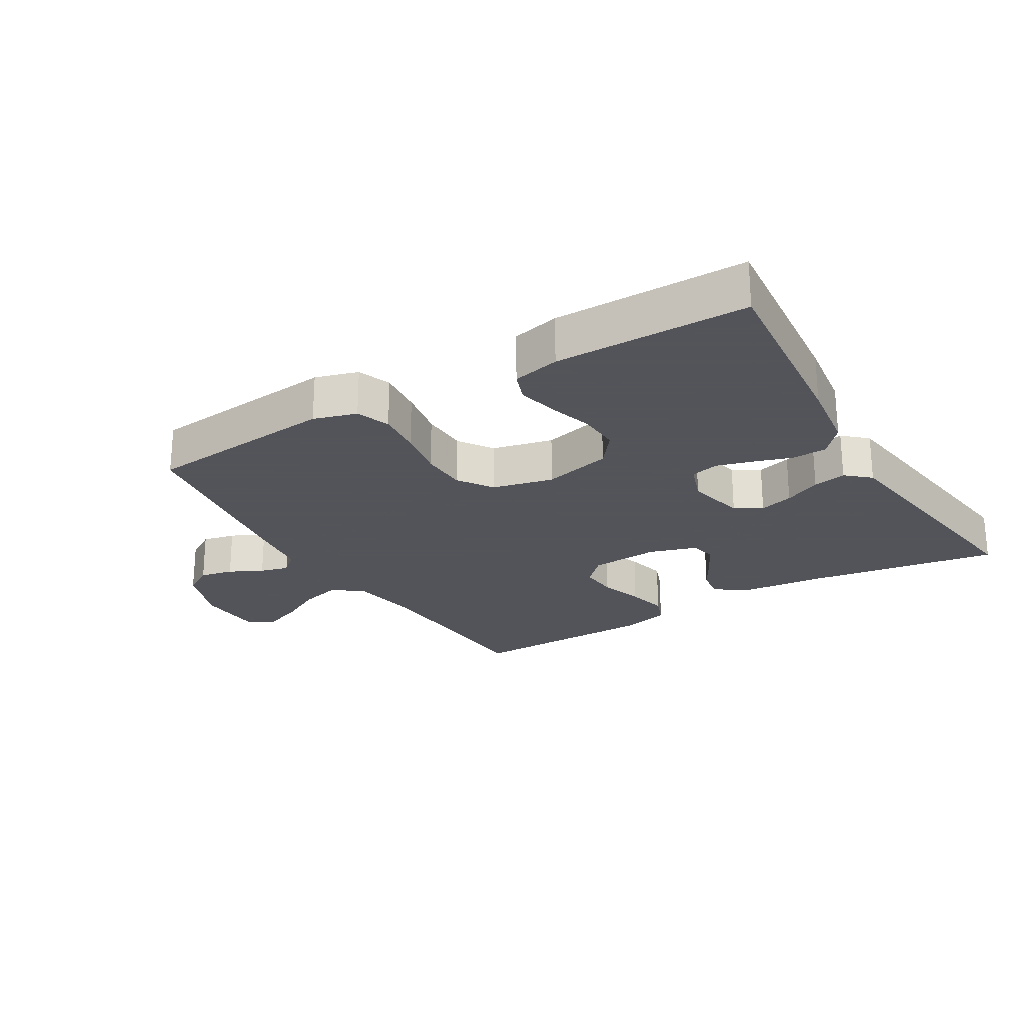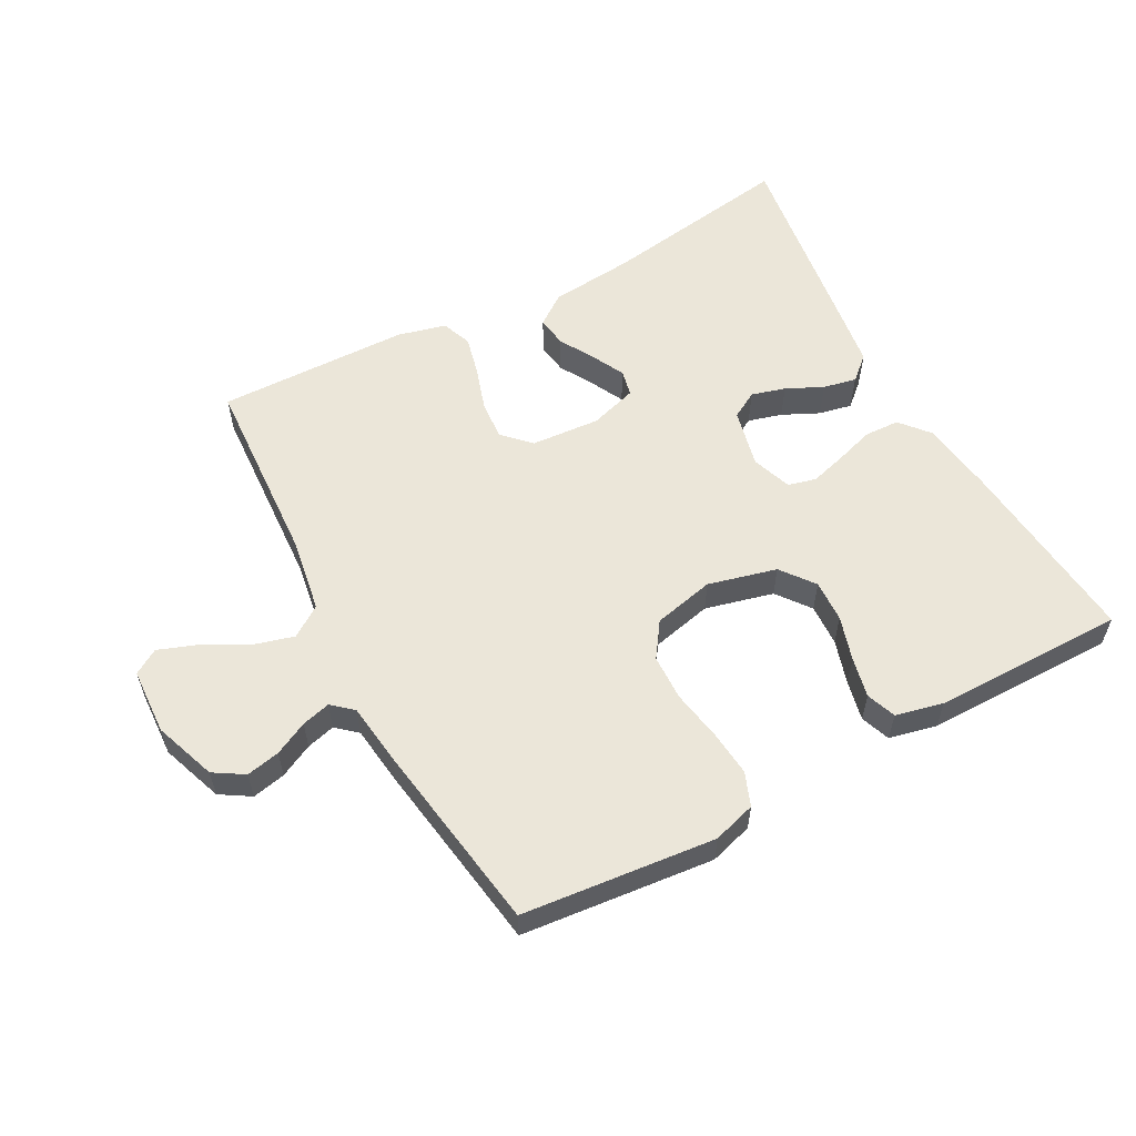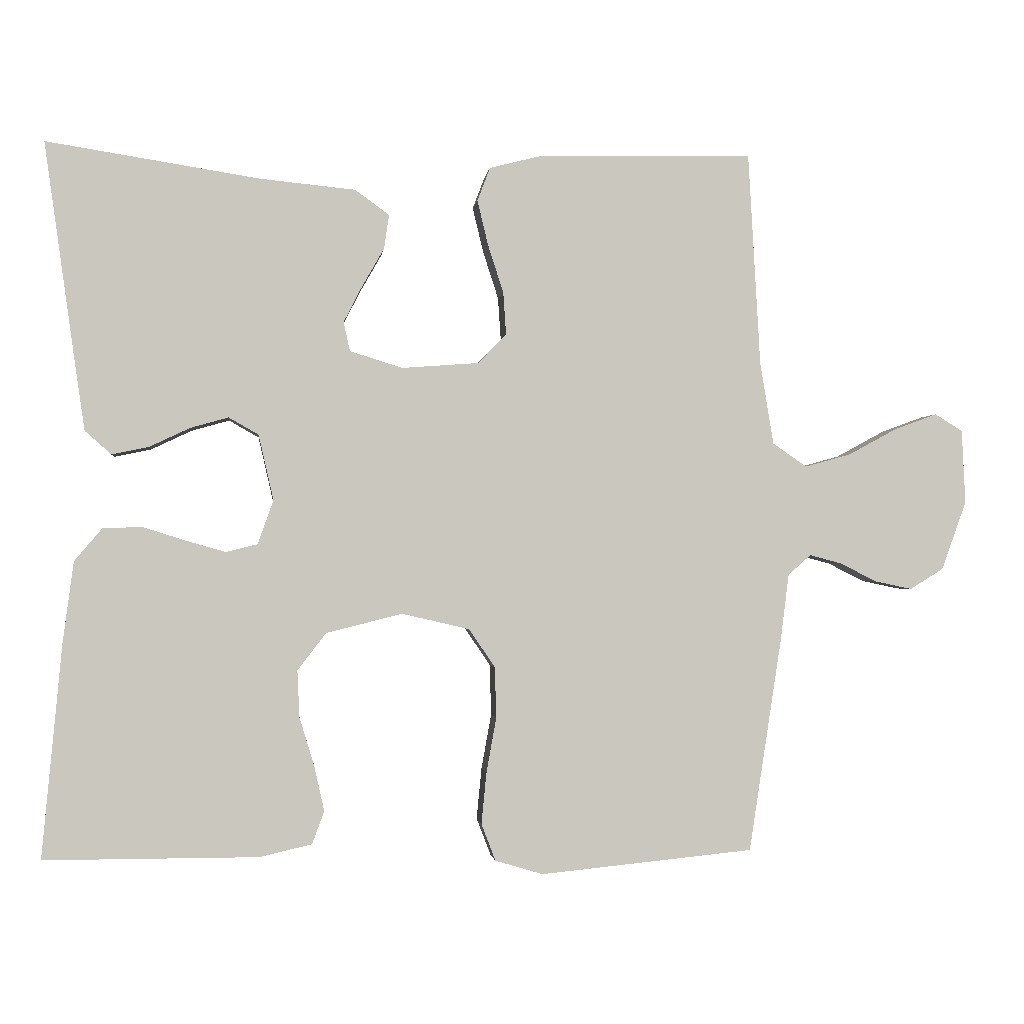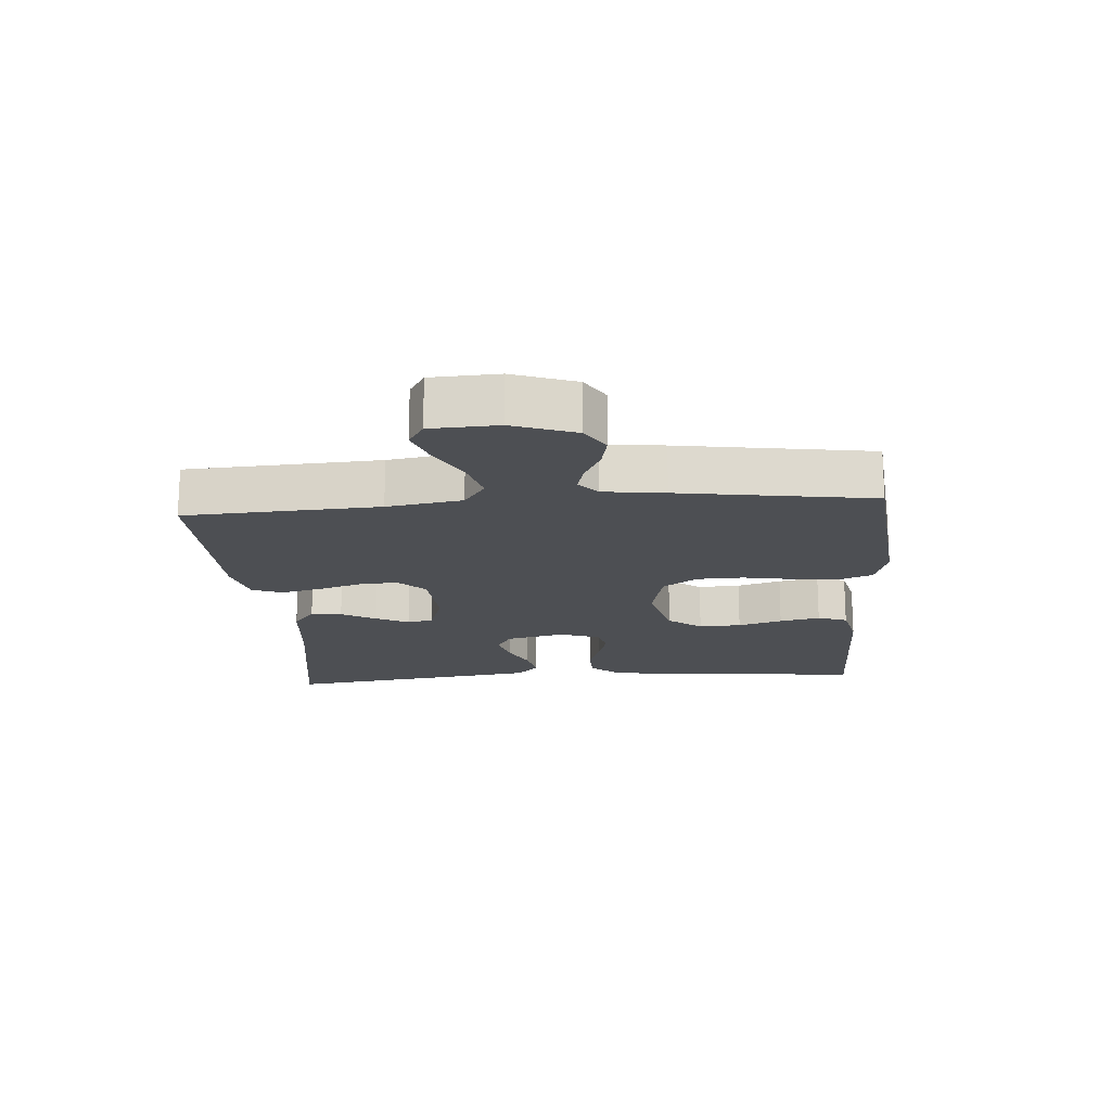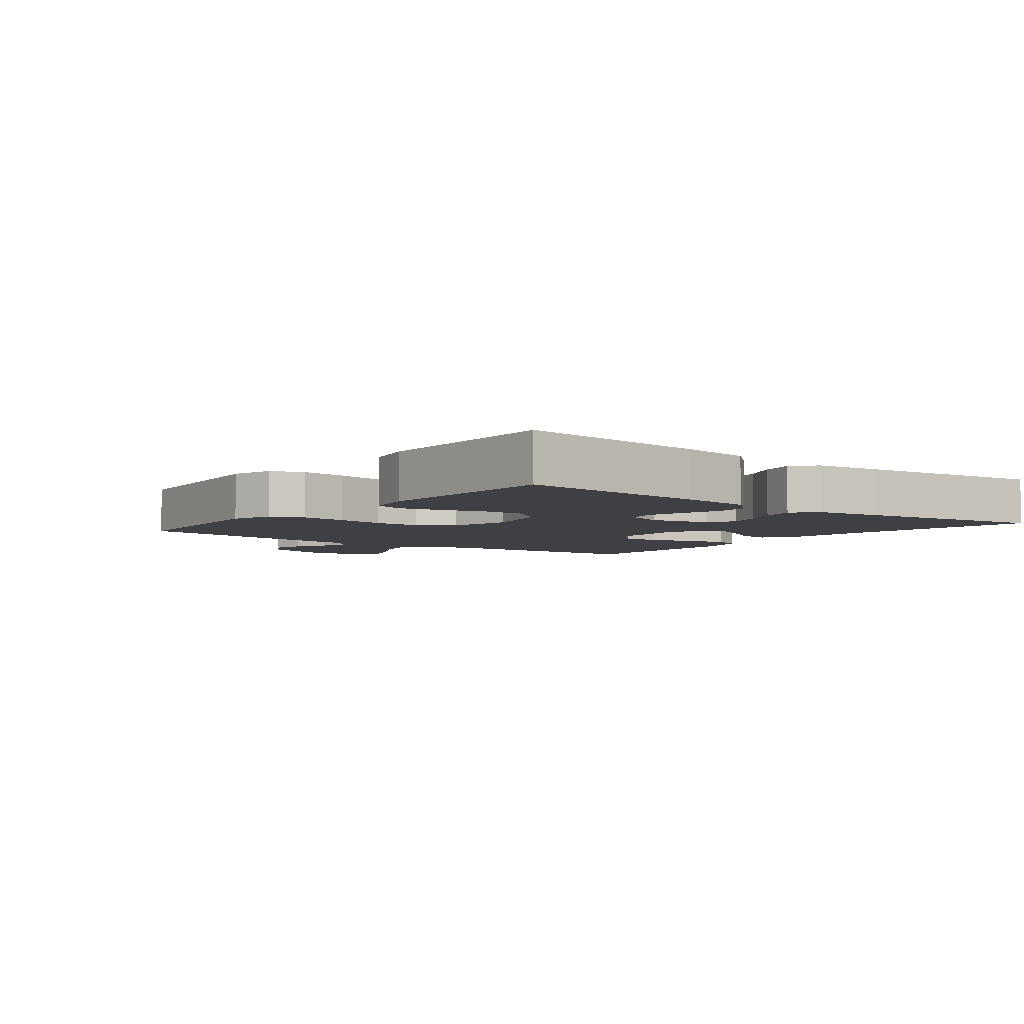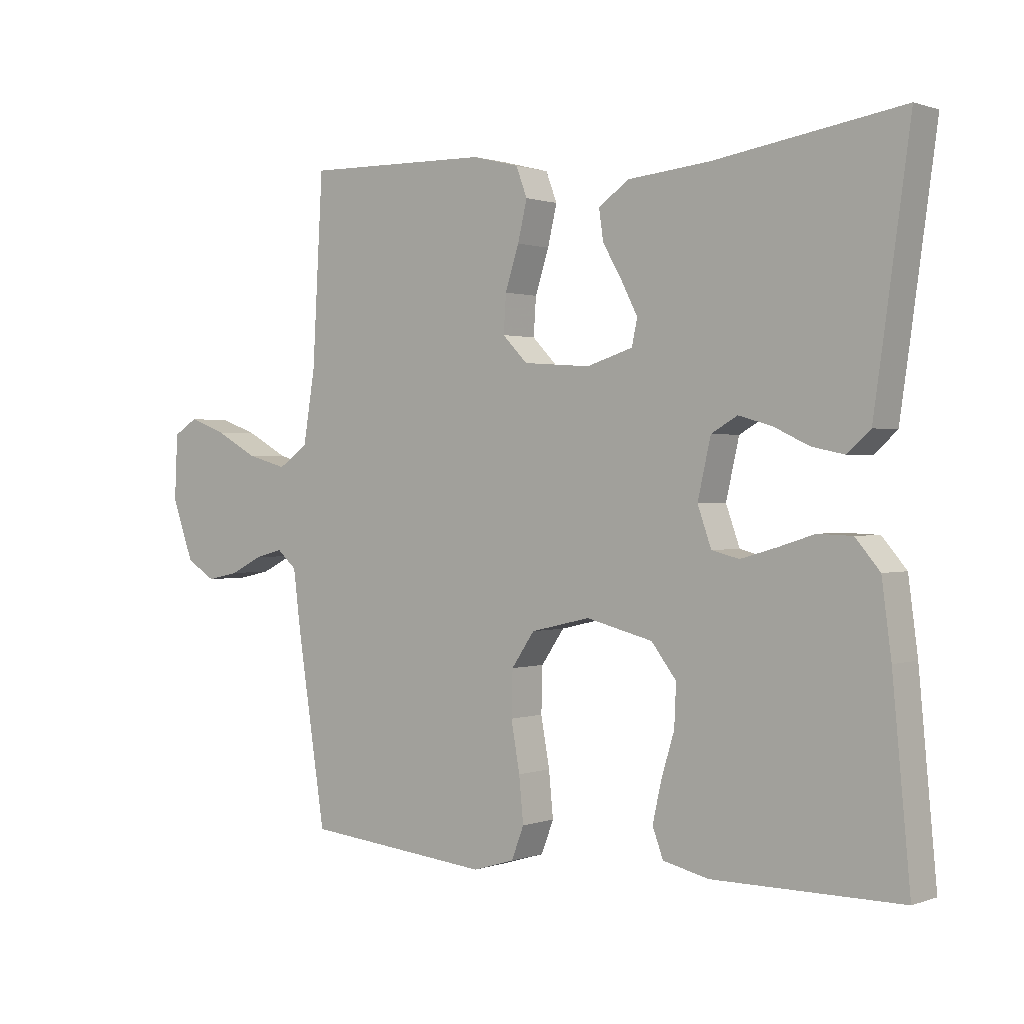
<metadata>
{"format":"obj","ext":"obj","renderer":"f3d","projection":"perspective","resolution":1024,"background":"white","views":[{"elev":-23.9,"azim":-149.2,"up":"+Y"},{"elev":57.4,"azim":151.7,"up":"+Y"},{"elev":-1.3,"azim":-6.5,"up":"+Z"},{"elev":-17.5,"azim":94.3,"up":"+Y"},{"elev":-4.9,"azim":-128.2,"up":"+Y"},{"elev":0.8,"azim":-141.9,"up":"+Z"}]}
</metadata>
<code>
v 0.5 0.07 0.5
v 0.517 0.07 0.2
v 0.536 0.07 0.084
v 0.584 0.07 0.051
v 0.649 0.07 0.069
v 0.717 0.07 0.106
v 0.777 0.07 0.128
v 0.816 0.07 0.104
v 0.821 0.07 0
v 0.786 0.07 -0.097
v 0.739 0.07 -0.126
v 0.687 0.07 -0.115
v 0.635 0.07 -0.089
v 0.59 0.07 -0.077
v 0.558 0.07 -0.105
v 0.546 0.07 -0.2
v 0.5 0.07 -0.5
v 0.2 0.07 -0.53
v 0.133 0.07 -0.51
v 0.113 0.07 -0.458
v 0.12 0.07 -0.386
v 0.134 0.07 -0.308
v 0.132 0.07 -0.236
v 0.095 0.07 -0.182
v 0 0.07 -0.16
v -0.107 0.07 -0.187
v -0.147 0.07 -0.239
v -0.144 0.07 -0.305
v -0.123 0.07 -0.374
v -0.109 0.07 -0.437
v -0.126 0.07 -0.483
v -0.2 0.07 -0.5
v -0.5 0.07 -0.5
v -0.472 0.07 -0.2
v -0.457 0.07 -0.086
v -0.418 0.07 -0.04
v -0.363 0.07 -0.038
v -0.303 0.07 -0.057
v -0.247 0.07 -0.073
v -0.203 0.07 -0.062
v -0.181 0.07 0
v -0.202 0.07 0.092
v -0.244 0.07 0.116
v -0.297 0.07 0.101
v -0.354 0.07 0.074
v -0.406 0.07 0.063
v -0.443 0.07 0.096
v -0.458 0.07 0.2
v -0.5 0.07 0.5
v -0.2 0.07 0.453
v -0.067 0.07 0.44
v -0.019 0.07 0.405
v -0.026 0.07 0.357
v -0.057 0.07 0.303
v -0.083 0.07 0.252
v -0.074 0.07 0.211
v 0 0.07 0.188
v 0.108 0.07 0.196
v 0.148 0.07 0.237
v 0.144 0.07 0.297
v 0.122 0.07 0.365
v 0.107 0.07 0.428
v 0.125 0.07 0.475
v 0.2 0.07 0.494
v 0.5 0 0.5
v 0.517 0 0.2
v 0.536 0 0.084
v 0.584 0 0.051
v 0.649 0 0.069
v 0.717 0 0.106
v 0.777 0 0.128
v 0.816 0 0.104
v 0.821 0 0
v 0.786 0 -0.097
v 0.739 0 -0.126
v 0.687 0 -0.115
v 0.635 0 -0.089
v 0.59 0 -0.077
v 0.558 0 -0.105
v 0.546 0 -0.2
v 0.5 0 -0.5
v 0.2 0 -0.53
v 0.133 0 -0.51
v 0.113 0 -0.458
v 0.12 0 -0.386
v 0.134 0 -0.308
v 0.132 0 -0.236
v 0.095 0 -0.182
v 0 0 -0.16
v -0.107 0 -0.187
v -0.147 0 -0.239
v -0.144 0 -0.305
v -0.123 0 -0.374
v -0.109 0 -0.437
v -0.126 0 -0.483
v -0.2 0 -0.5
v -0.5 0 -0.5
v -0.472 0 -0.2
v -0.457 0 -0.086
v -0.418 0 -0.04
v -0.363 0 -0.038
v -0.303 0 -0.057
v -0.247 0 -0.073
v -0.203 0 -0.062
v -0.181 0 0
v -0.202 0 0.092
v -0.244 0 0.116
v -0.297 0 0.101
v -0.354 0 0.074
v -0.406 0 0.063
v -0.443 0 0.096
v -0.458 0 0.2
v -0.5 0 0.5
v -0.2 0 0.453
v -0.067 0 0.44
v -0.019 0 0.405
v -0.026 0 0.357
v -0.057 0 0.303
v -0.083 0 0.252
v -0.074 0 0.211
v 0 0 0.188
v 0.108 0 0.196
v 0.148 0 0.237
v 0.144 0 0.297
v 0.122 0 0.365
v 0.107 0 0.428
v 0.125 0 0.475
v 0.2 0 0.494
f 64 1 2
f 63 64 2
f 62 63 2
f 61 62 2
f 60 61 2
f 59 60 2 3
f 58 59 3 4
f 57 58 4
f 52 53 54
f 51 52 54
f 50 51 54
f 50 54 55
f 49 50 55
f 48 49 55
f 47 48 55
f 46 47 55
f 45 46 55
f 44 45 55
f 43 44 55 56
f 36 37 38
f 35 36 38
f 34 35 38
f 33 34 38
f 32 33 38
f 31 32 38
f 30 31 38
f 29 30 38
f 28 29 38
f 27 28 38 39
f 26 27 39 40
f 20 21 22
f 19 20 22
f 18 19 22
f 17 18 22
f 16 17 22
f 15 16 22
f 14 15 22 23
f 11 12 13
f 10 11 13
f 9 10 13
f 8 9 13
f 7 8 13
f 6 7 13
f 5 6 13
f 4 5 13 14
f 14 23 24
f 4 14 24
f 57 4 24
f 42 43 56 57
f 25 26 40 41
f 41 42 57
f 25 41 57
f 24 25 57
f 66 65 128
f 66 128 127
f 66 127 126
f 66 126 125
f 66 125 124
f 67 66 124 123
f 68 67 123 122
f 68 122 121
f 118 117 116
f 118 116 115
f 118 115 114
f 119 118 114
f 119 114 113
f 119 113 112
f 119 112 111
f 119 111 110
f 119 110 109
f 119 109 108
f 120 119 108 107
f 102 101 100
f 102 100 99
f 102 99 98
f 102 98 97
f 102 97 96
f 102 96 95
f 102 95 94
f 102 94 93
f 102 93 92
f 103 102 92 91
f 104 103 91 90
f 86 85 84
f 86 84 83
f 86 83 82
f 86 82 81
f 86 81 80
f 86 80 79
f 87 86 79 78
f 77 76 75
f 77 75 74
f 77 74 73
f 77 73 72
f 77 72 71
f 77 71 70
f 77 70 69
f 78 77 69 68
f 88 87 78
f 88 78 68
f 88 68 121
f 121 120 107 106
f 105 104 90 89
f 121 106 105
f 121 105 89
f 121 89 88
f 1 65 66 2
f 2 66 67 3
f 3 67 68 4
f 4 68 69 5
f 5 69 70 6
f 6 70 71 7
f 7 71 72 8
f 8 72 73 9
f 9 73 74 10
f 10 74 75 11
f 11 75 76 12
f 12 76 77 13
f 13 77 78 14
f 14 78 79 15
f 15 79 80 16
f 16 80 81 17
f 17 81 82 18
f 18 82 83 19
f 19 83 84 20
f 20 84 85 21
f 21 85 86 22
f 22 86 87 23
f 23 87 88 24
f 24 88 89 25
f 25 89 90 26
f 26 90 91 27
f 27 91 92 28
f 28 92 93 29
f 29 93 94 30
f 30 94 95 31
f 31 95 96 32
f 32 96 97 33
f 33 97 98 34
f 34 98 99 35
f 35 99 100 36
f 36 100 101 37
f 37 101 102 38
f 38 102 103 39
f 39 103 104 40
f 40 104 105 41
f 41 105 106 42
f 42 106 107 43
f 43 107 108 44
f 44 108 109 45
f 45 109 110 46
f 46 110 111 47
f 47 111 112 48
f 48 112 113 49
f 49 113 114 50
f 50 114 115 51
f 51 115 116 52
f 52 116 117 53
f 53 117 118 54
f 54 118 119 55
f 55 119 120 56
f 56 120 121 57
f 57 121 122 58
f 58 122 123 59
f 59 123 124 60
f 60 124 125 61
f 61 125 126 62
f 62 126 127 63
f 63 127 128 64
f 64 128 65 1

</code>
